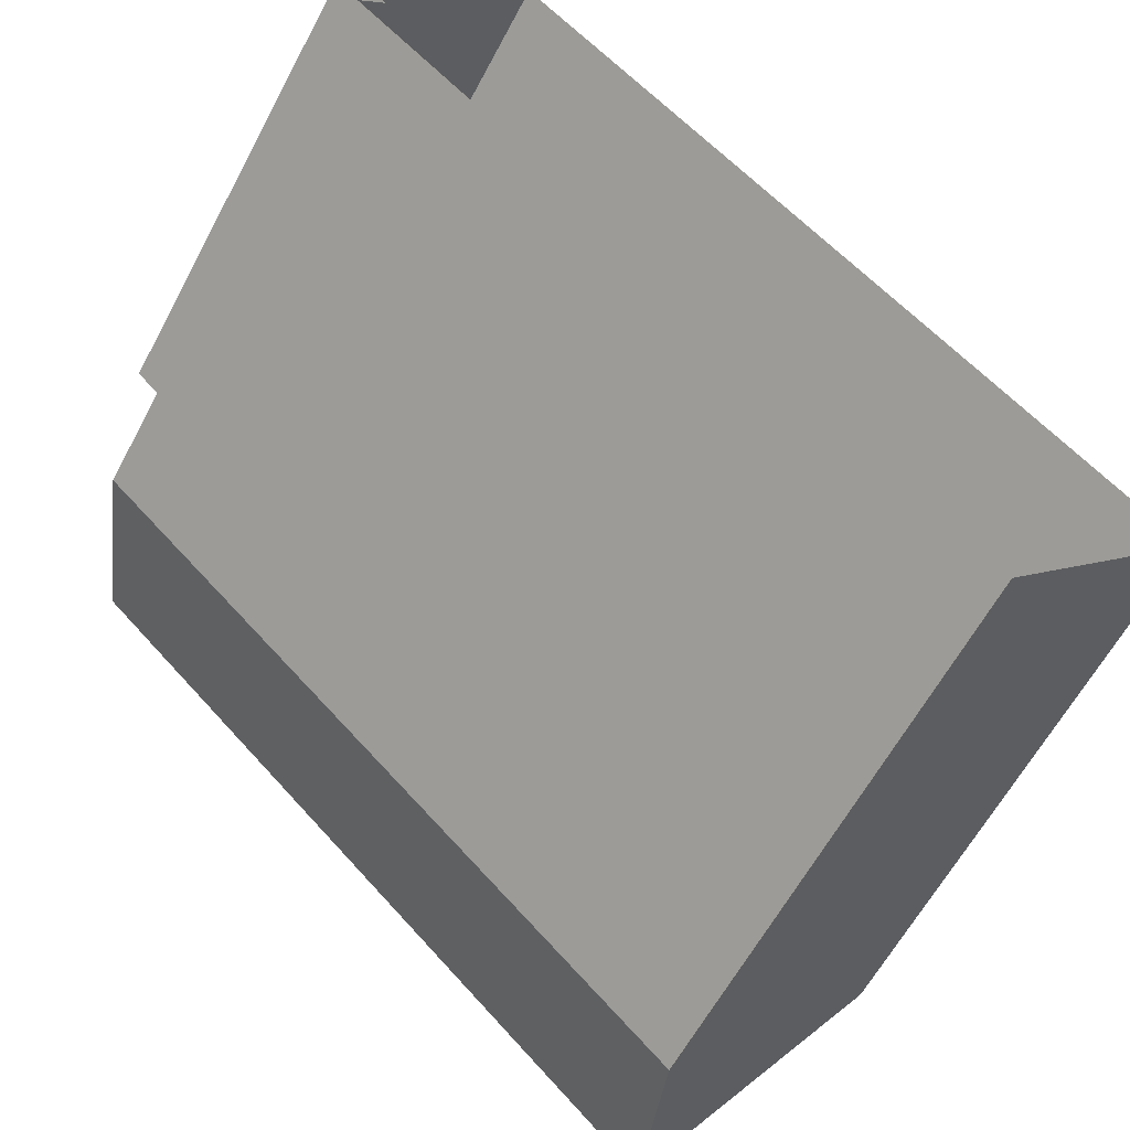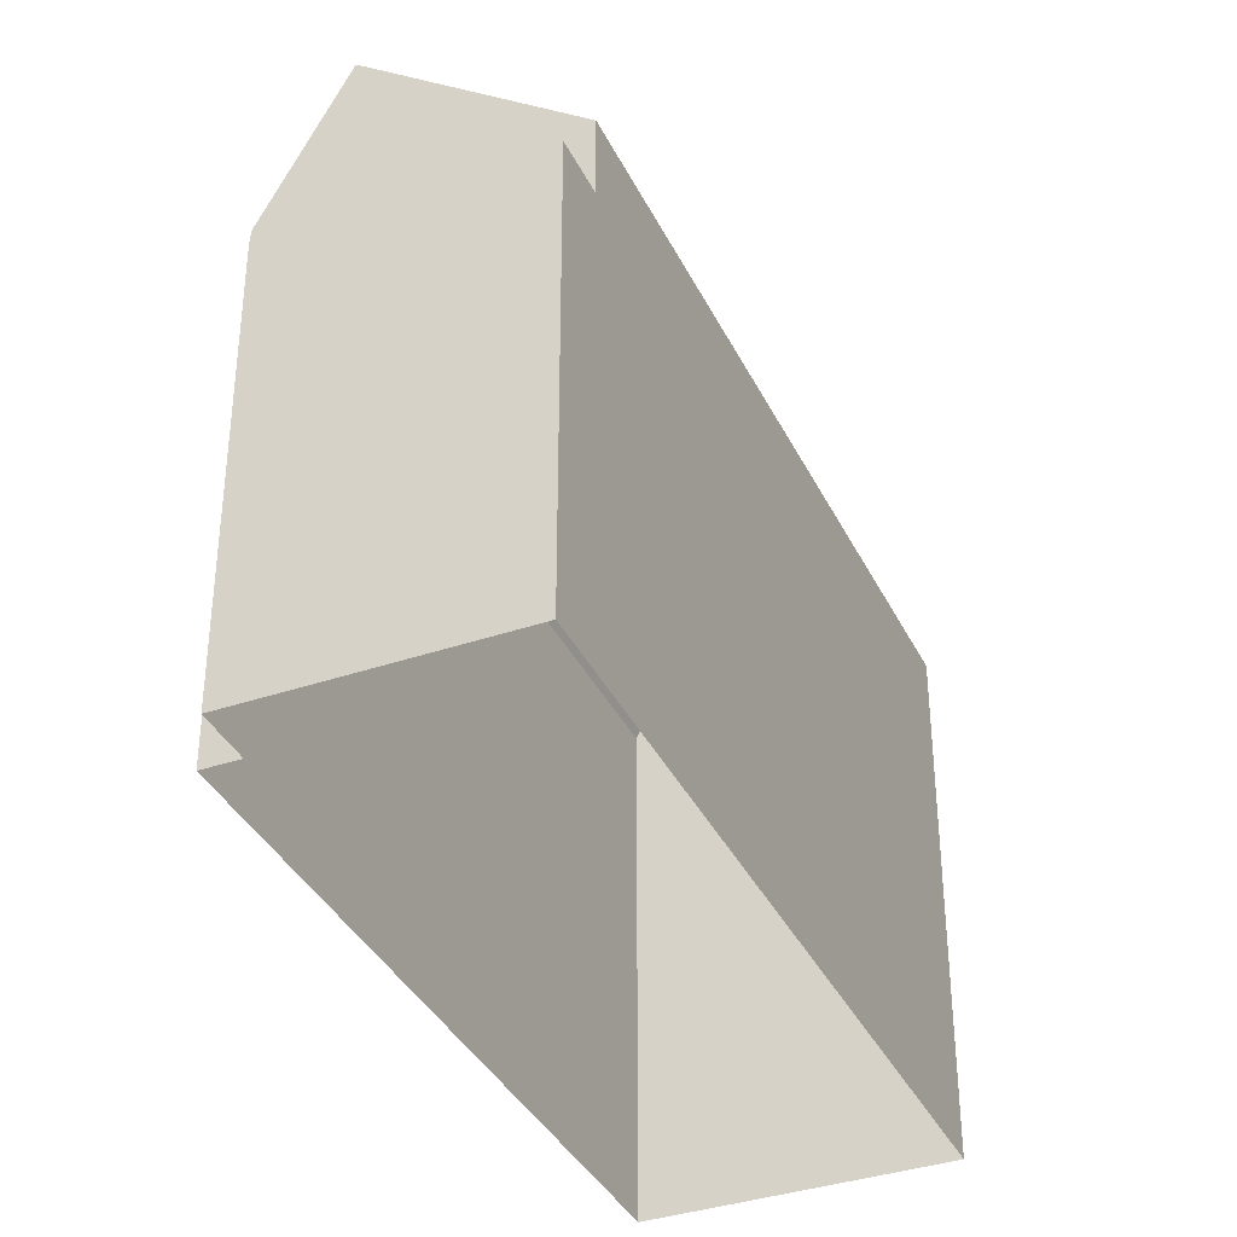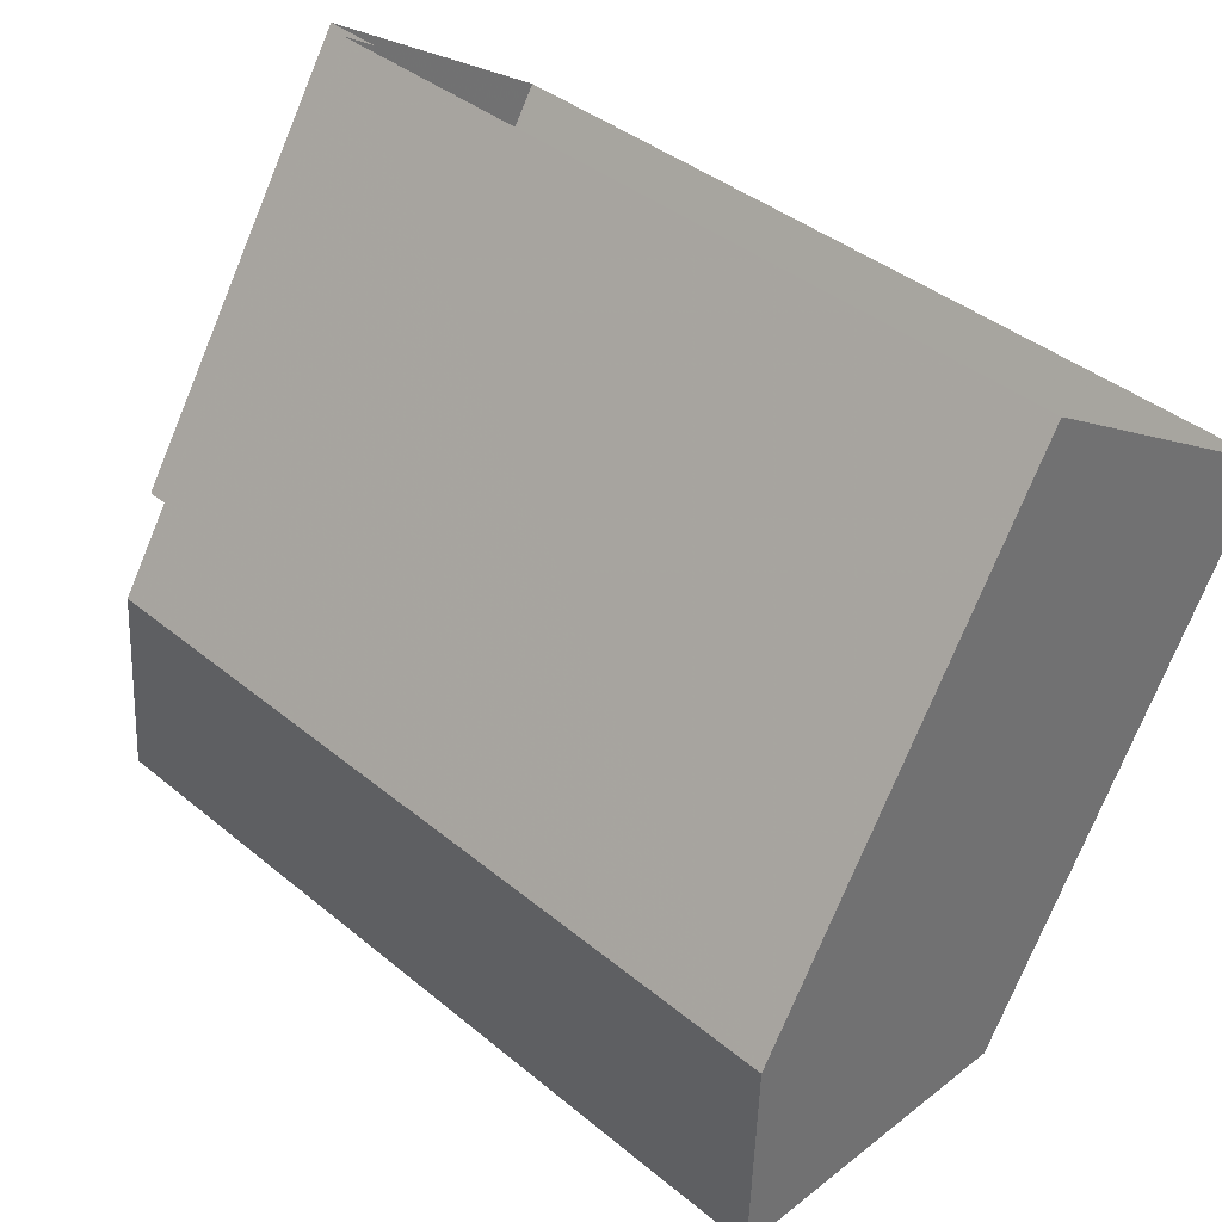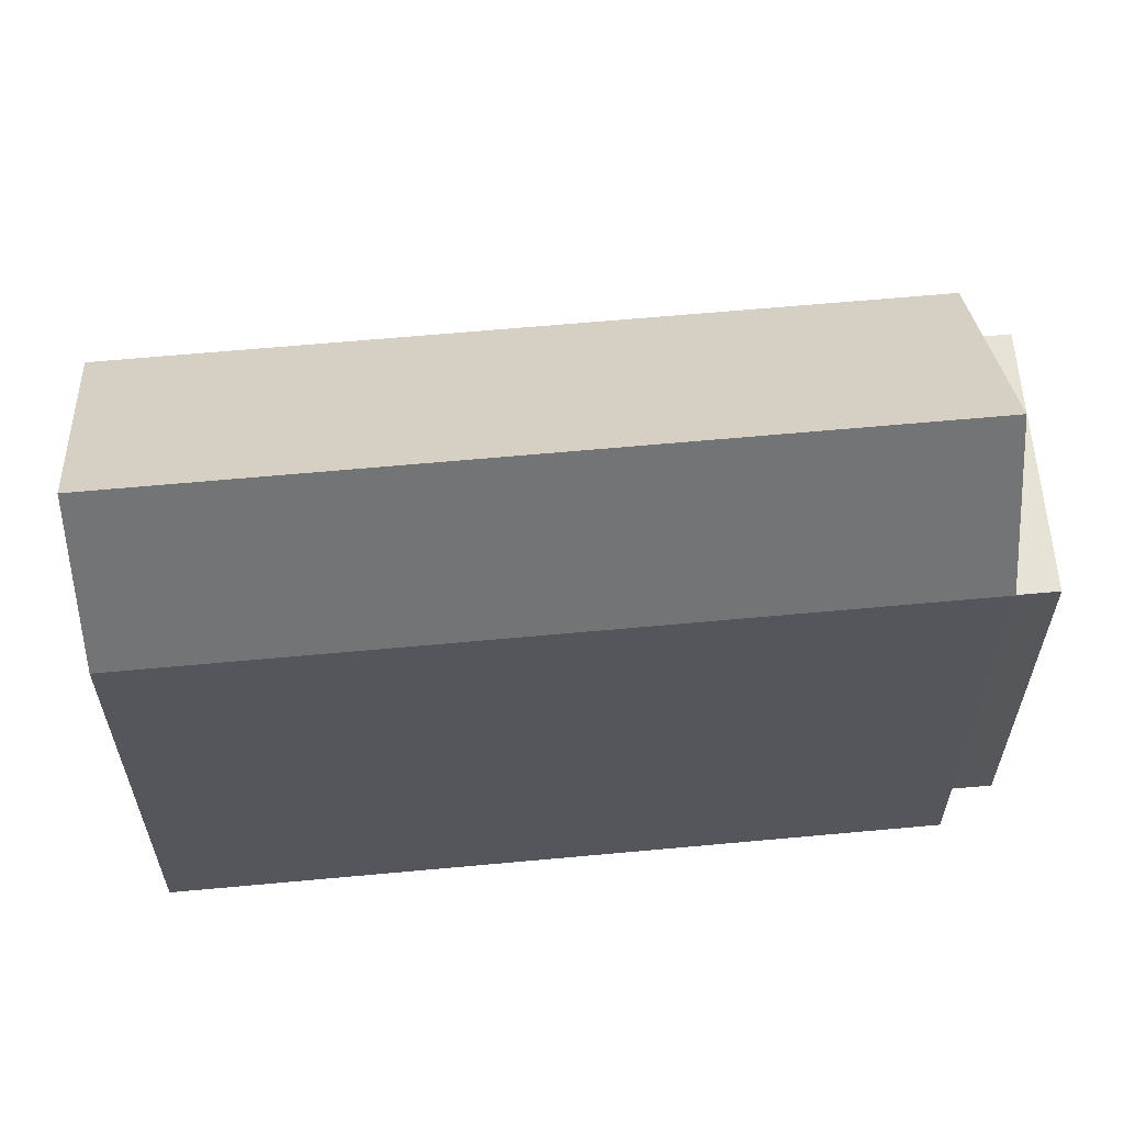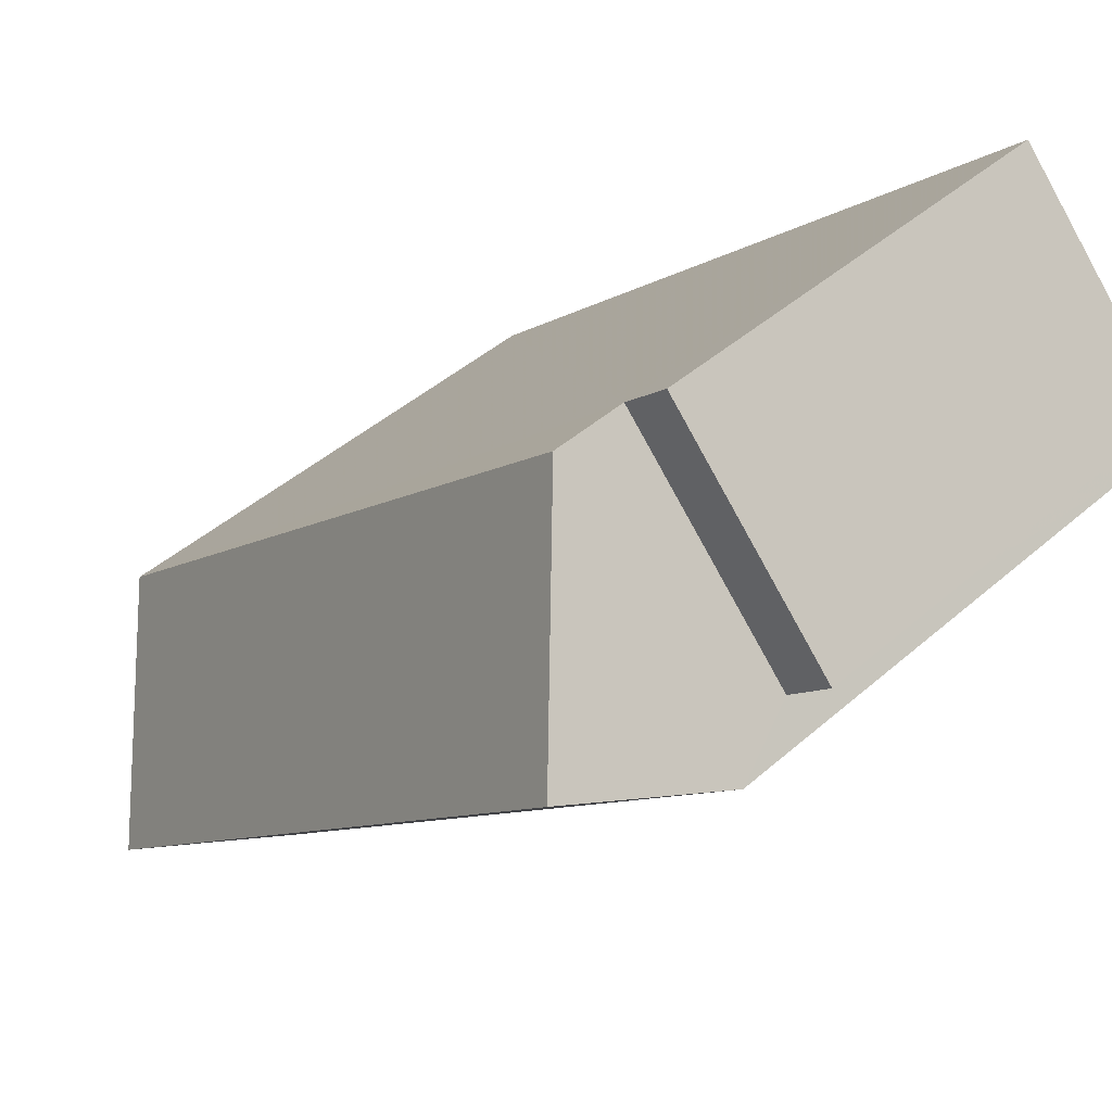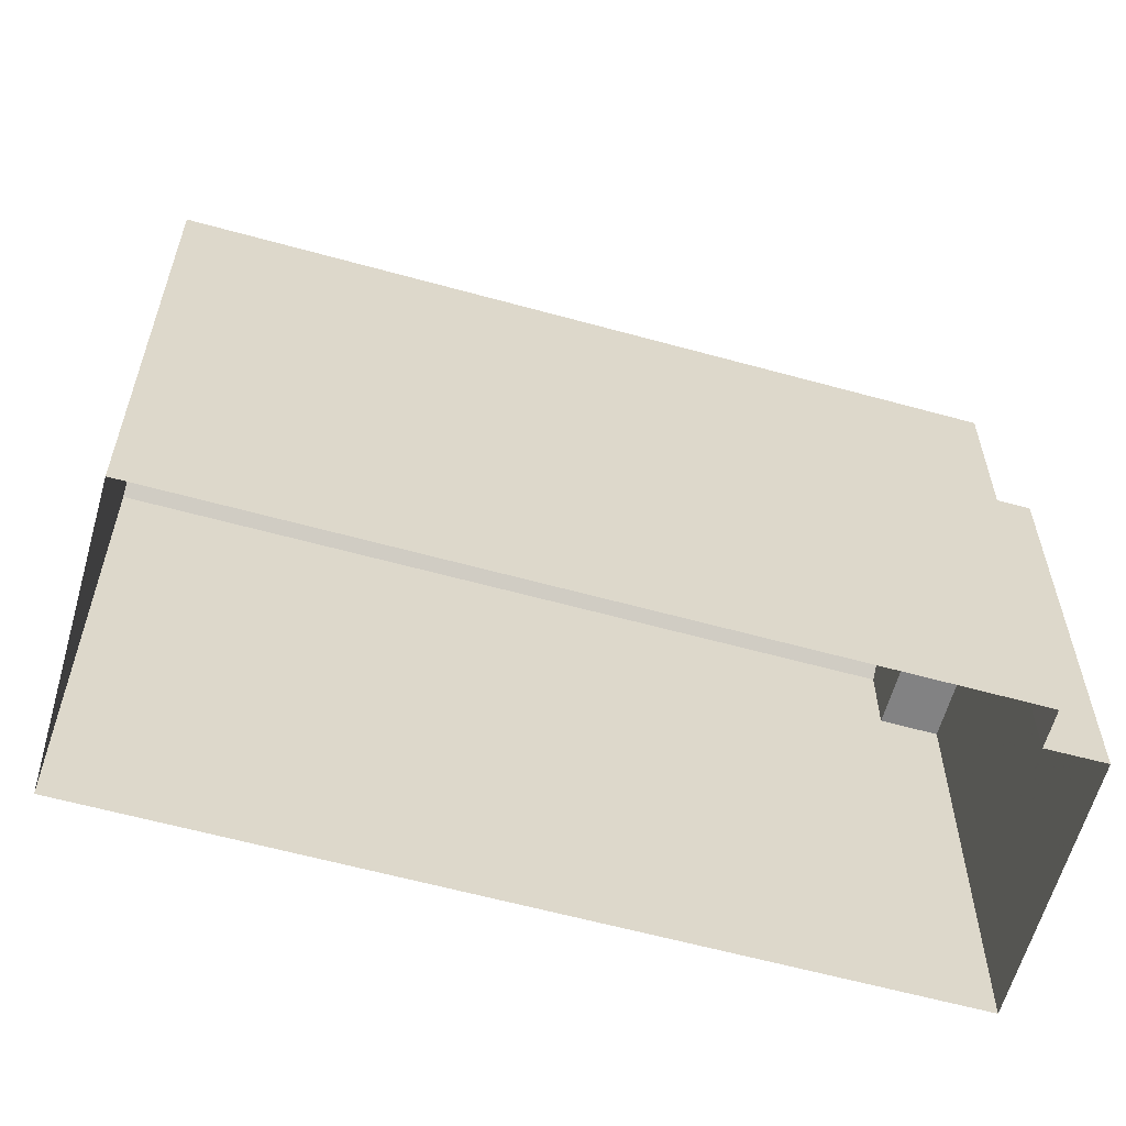
<metadata>
{"format":"obj","ext":"obj","renderer":"f3d","projection":"perspective","resolution":1024,"background":"white","views":[{"elev":-60.8,"azim":152.1,"up":"+Y"},{"elev":-37.0,"azim":156.3,"up":"+Z"},{"elev":-75.3,"azim":157.6,"up":"+Y"},{"elev":62.9,"azim":37.3,"up":"+Z"},{"elev":44.1,"azim":44.3,"up":"+Y"},{"elev":-60.9,"azim":26.9,"up":"+Z"}]}
</metadata>
<code>
v -5422 -3.718e+04 2.675
v -5430 -3.719e+04 2.675
v -5423 -3.718e+04 2.675
v -5422 -3.718e+04 2.675
v -5428 -3.719e+04 2.674
v -5422 -3.718e+04 2.675
v -5422 -3.718e+04 7.3
v -5422 -3.718e+04 7.3
v -5423 -3.718e+04 7.3
v -5424 -3.718e+04 7.3
v -5430 -3.719e+04 8.115
v -5422 -3.718e+04 9.755
v -5424 -3.718e+04 8.115
v -5428 -3.719e+04 9.754
v -5422 -3.718e+04 8.115
v -5428 -3.719e+04 8.114
f 1 2 3
f 3 4 1
f 5 2 1
f 6 5 1
f 7 8 9
f 10 7 9
f 11 12 13
f 14 12 11
f 12 14 15
f 15 14 16
f 7 4 8
f 7 1 4
f 8 4 3
f 9 8 3
f 10 13 7
f 1 7 6
f 6 7 15
f 7 13 15
f 14 11 16
f 12 15 13
f 6 16 5
f 6 15 16
f 16 2 5
f 16 11 2
f 11 13 10
f 11 10 2
f 10 3 2
f 10 9 3

</code>
